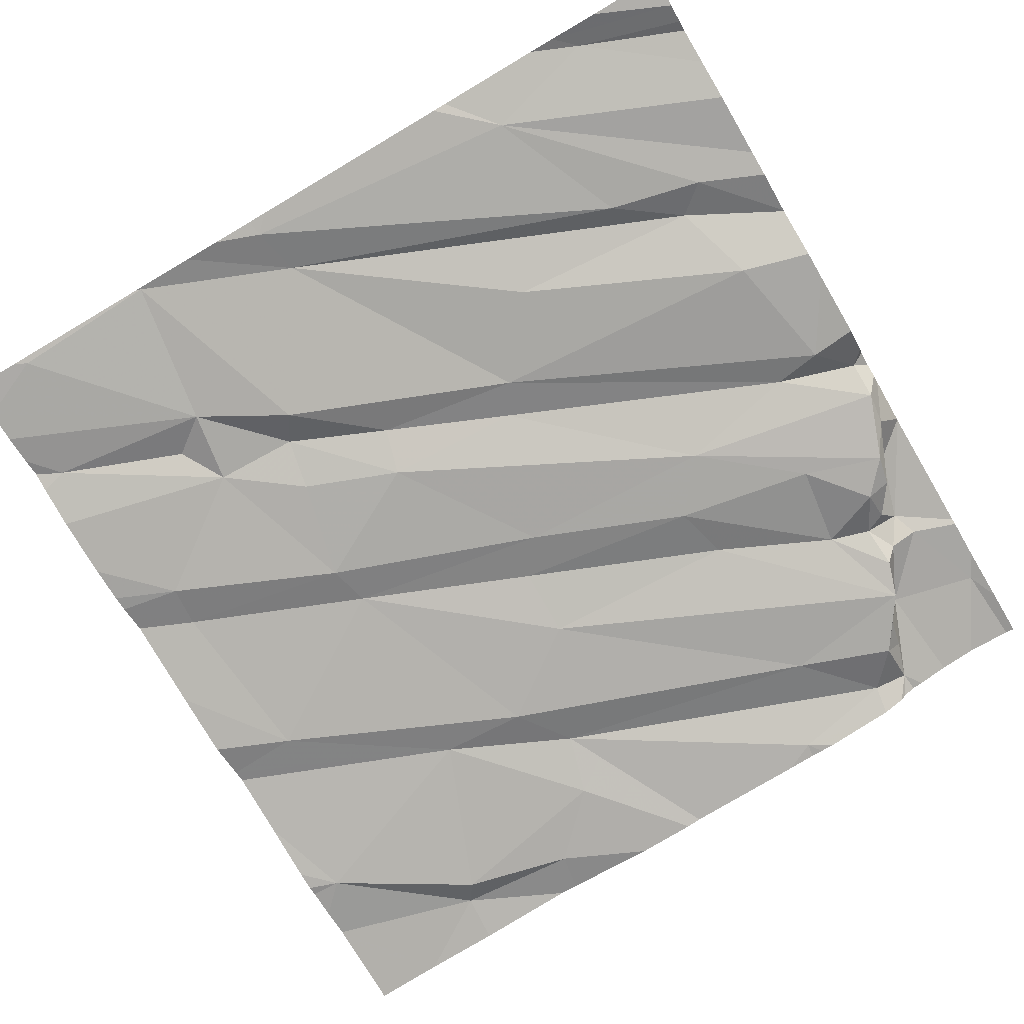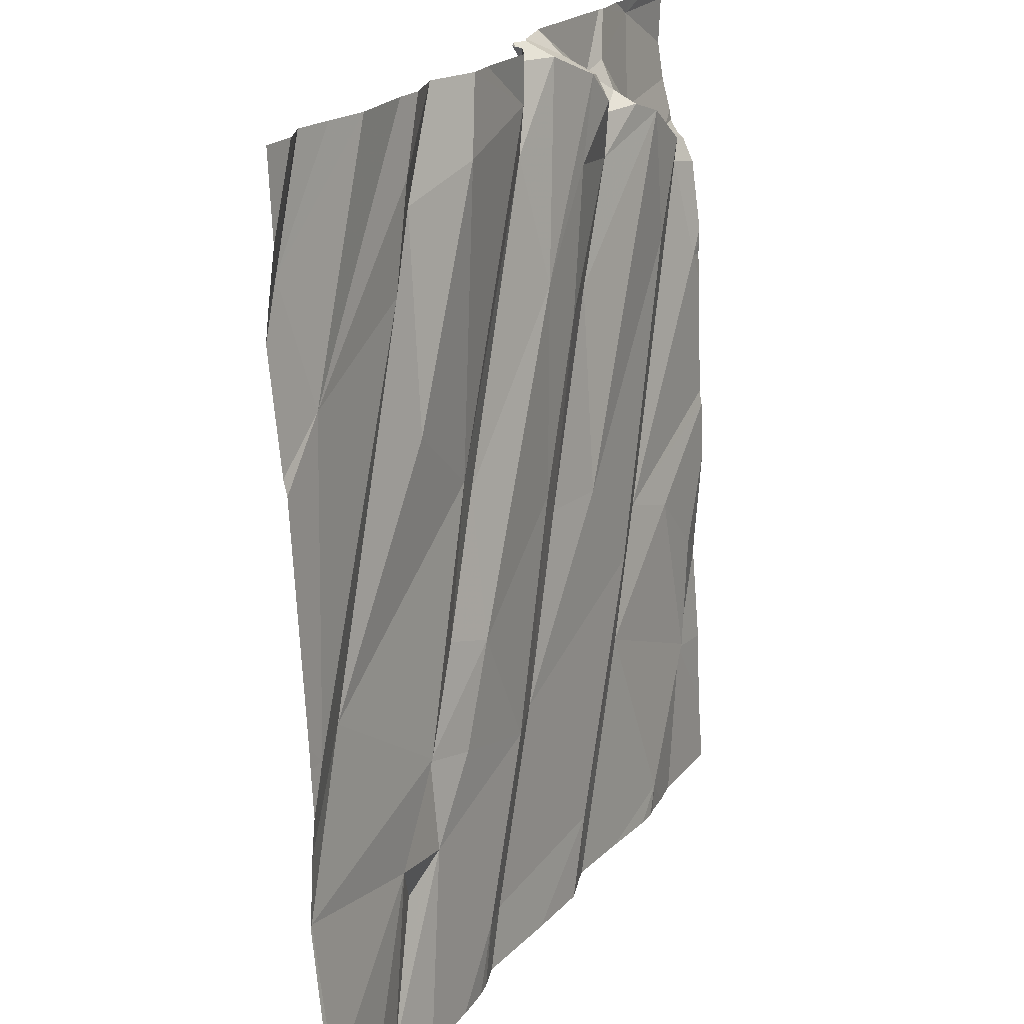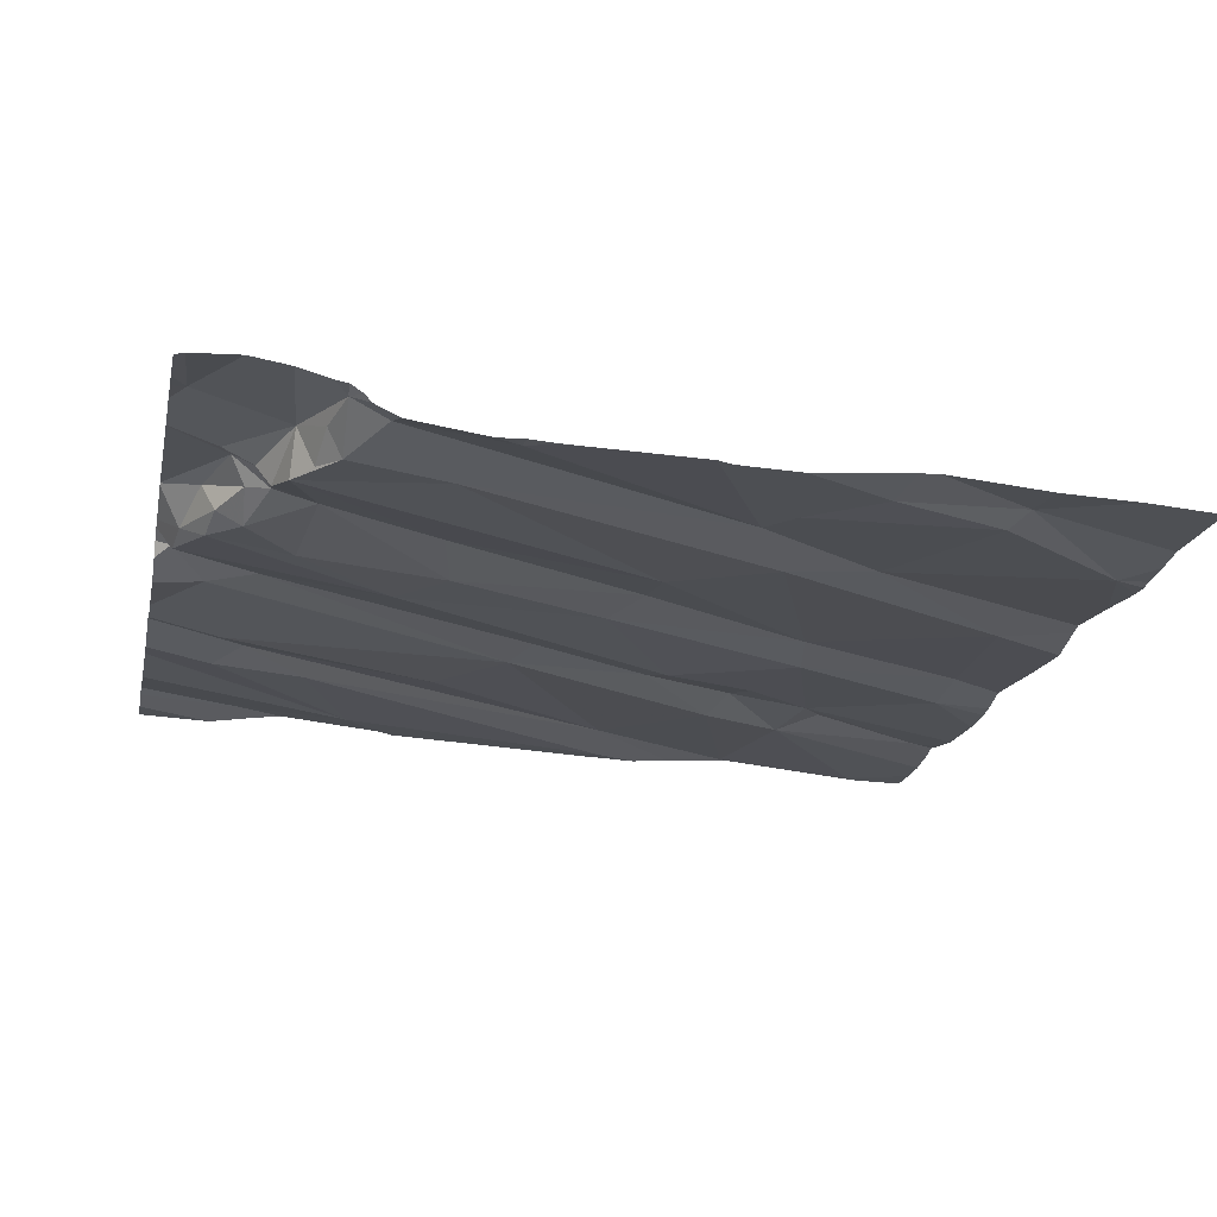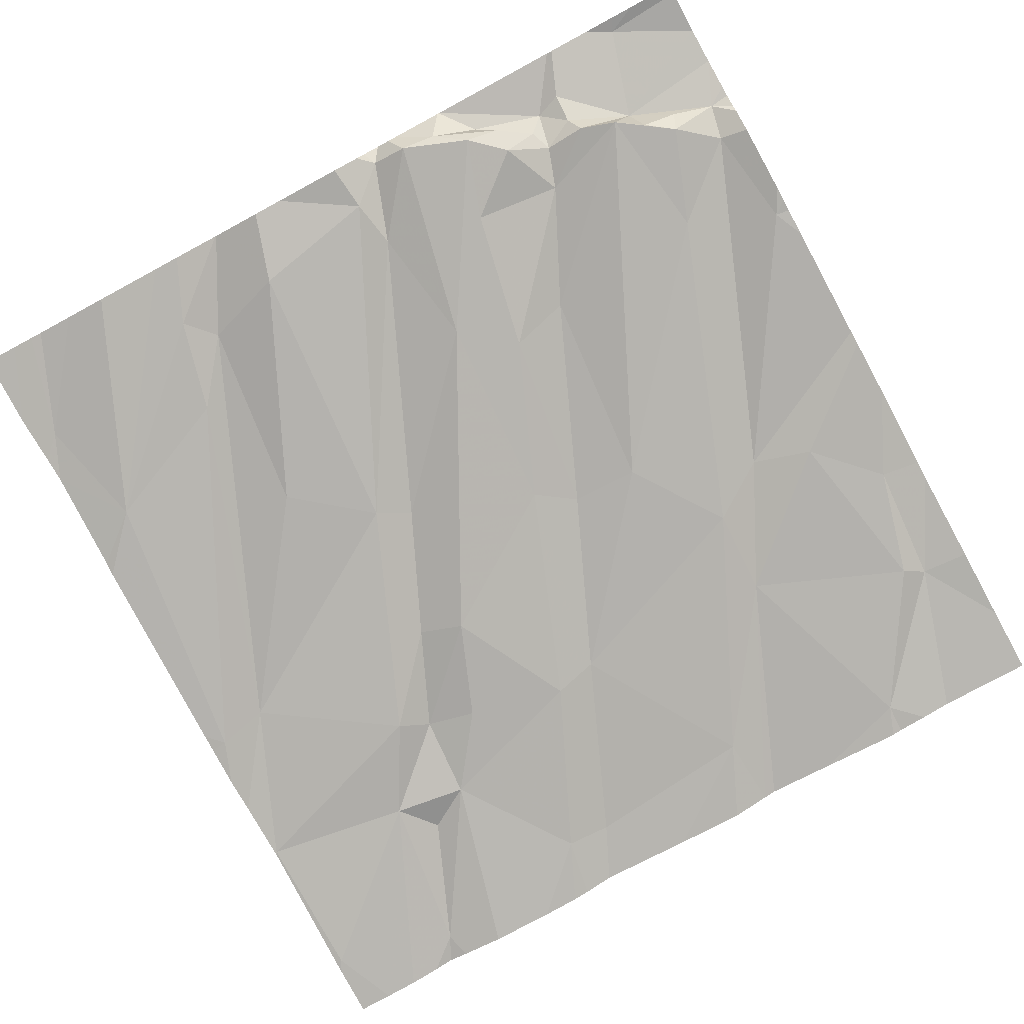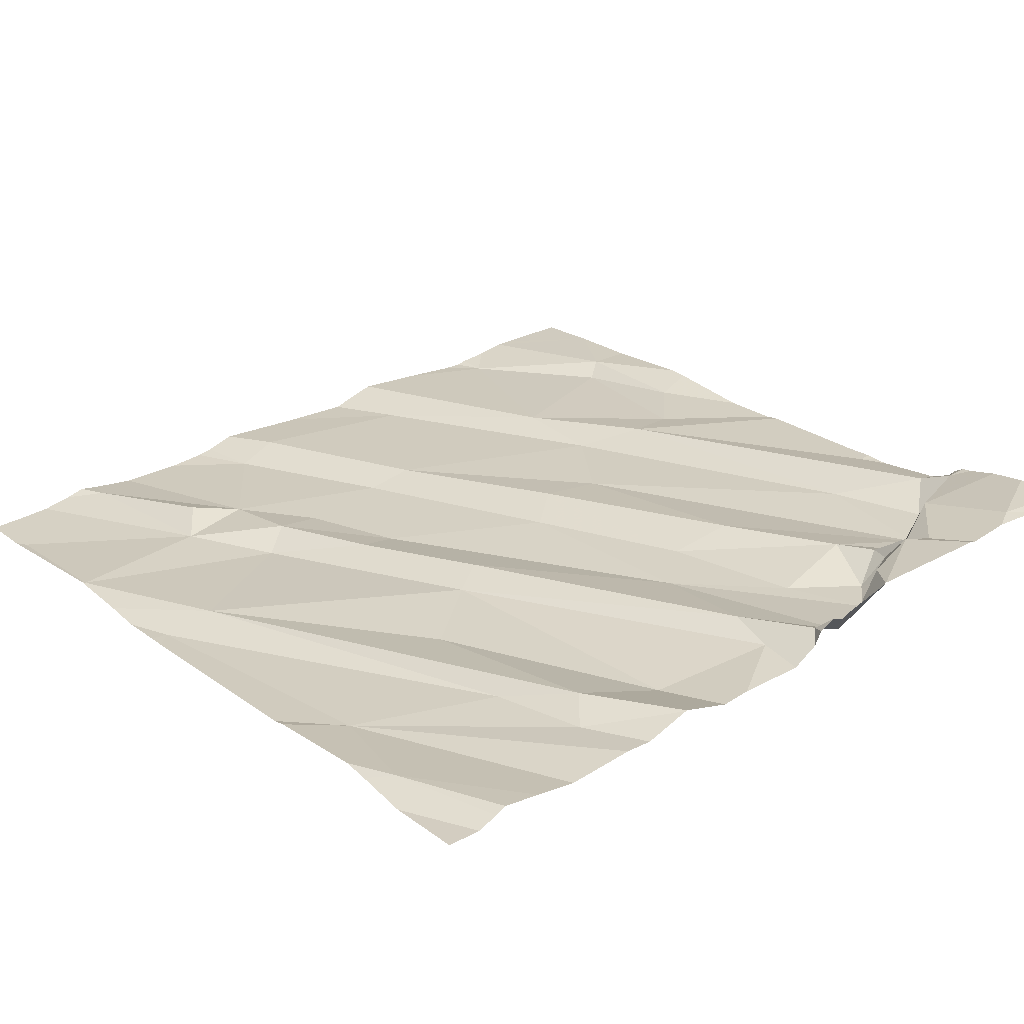
<metadata>
{"format":"obj","ext":"obj","renderer":"f3d","projection":"perspective","resolution":1024,"background":"white","views":[{"elev":-76.1,"azim":120.5,"up":"+Z"},{"elev":20.0,"azim":116.9,"up":"+Y"},{"elev":-17.6,"azim":-101.8,"up":"+Z"},{"elev":-78.6,"azim":-151.6,"up":"+Z"},{"elev":27.6,"azim":140.2,"up":"+Z"}]}
</metadata>
<code>
v -140.3 266.3 501.1
v -140.5 268.1 501.3
v -138.8 268.1 501.1
v -139.8 268.1 501.2
v -138.8 267.8 501.1
v -140 268.1 501.3
v -139.9 266.4 501.1
v -139.7 268.1 501.2
v -140.4 268.1 501.3
v -139.4 266.3 501.1
v -139.8 268.1 501.2
v -140 268.1 501.3
v -139.5 266.3 501.1
v -140.3 268.1 501.3
v -139.2 268.1 501.1
v -139 266.3 501.1
v -140.3 266.2 501.1
v -140.3 266.2 501.1
v -140.3 268.1 501.3
v -138.8 266.4 501.1
v -138.8 267.8 501.1
v -138.8 267.5 501.1
v -140.6 266.5 501.1
v -140.5 266.6 501.1
v -140.6 266.8 501.1
v -140.2 266.7 501.1
v -140.3 267 501.2
v -140.2 266.9 501.1
v -138.8 267 501.1
v -140.4 267 501.1
v -140 267.1 501.1
v -139.6 266.7 501.1
v -139.5 267 501.1
v -139.9 267.1 501.1
v -139.8 267.2 501.1
v -139.7 266.7 501.1
v -138.9 267 501.1
v -139.2 266.8 501.1
v -139.3 266.6 501.1
v -139.2 266.5 501.1
v -139.1 266.6 501.1
v -139.4 267 501.1
v -139.4 266.8 501.1
v -139.3 266.8 501.1
v -139.4 267.3 501.1
v -138.8 266.7 501.1
v -140.3 266.2 501.1
v -139.9 266.2 501.1
v -138.8 267 501.1
v -139.9 266.2 501.1
v -138.8 266.9 501.1
v -138.8 266.4 501.1
v -138.8 266.7 501.1
v -138.8 266.7 501.1
v -140.3 267.9 501.2
v -140.4 267.9 501.2
v -140.3 267.9 501.2
v -140.5 267.9 501.2
v -138.8 266.8 501.1
v -138.8 267 501.1
v -140.6 267.8 501.2
v -140.6 267.5 501.2
v -140.6 267.7 501.2
v -140.2 267.8 501.2
v -140.2 267.9 501.2
v -140.3 268 501.2
v -140.2 268 501.2
v -140.4 267.9 501.1
v -140.1 267.6 501.2
v -140.2 268 501.3
v -140.1 268 501.1
v -140.4 267.6 501.2
v -139.9 267.5 501.1
v -140 267.8 501.1
v -140.1 268 501.2
v -140.1 268 501.1
v -140.5 267.8 501.2
v -140.5 268.1 501.3
v -140.5 267.8 501.2
v -138.8 266.3 501.1
v -139.5 267.3 501.1
v -139.8 267.6 501.1
v -139.2 267.5 501.1
v -138.9 267.6 501.1
v -139.2 267.8 501.1
v -139.2 268 501.1
v -139.3 267.9 501.2
v -139.8 267.9 501.2
v -139.7 268 501.2
v -139.5 268 501.1
v -139.9 268.1 501.2
v -138.8 267.9 501.2
v -139.4 266.2 501.1
v -139.4 266.2 501.1
v -139.3 266.2 501.1
v -140.1 268 501.2
v -140 268.1 501.2
v -140 268.1 501.3
v -139.8 268.1 501.2
v -140.7 266.4 501.1
v -138.8 268.1 501.1
v -140.7 266.8 501.1
v -140.7 267 501.1
v -140.7 266.5 501.1
v -140.7 266.8 501.1
v -140.7 267.1 501.1
v -140.7 267.2 501.1
v -140.7 267.8 501.2
v -140.7 267.8 501.2
v -140.7 267.4 501.2
v -140.7 268 501.3
v -140.7 267.9 501.3
v -140.7 267.8 501.2
v -140.7 267.8 501.2
v -140.7 267.7 501.2
v -140.7 267.6 501.2
v -140.7 267.5 501.2
v -140.7 267.5 501.2
v -140.7 268.1 501.3
v -138.8 267.5 501.1
v -138.8 267.9 501.1
v -139.7 266.2 501.1
v -139.1 266.2 501.1
v -139 266.2 501.1
v -138.8 266.2 501.1
v -140.5 266.2 501.1
v -140.4 266.2 501.1
v -140.1 266.2 501.1
v -140 266.2 501.1
v -139.2 266.2 501.1
v -139.5 266.2 501.1
v -138.9 266.2 501.1
v -139 266.2 501.1
v -138.8 266.2 501.1
v -140.5 266.2 501.1
v -140.7 266.2 501.1
v -138.8 266.2 501.1
v -139.3 268.1 501.1
v -139.5 268.1 501.1
v -139.4 268.1 501.2
v -139.9 268.1 501.2
v -139.9 268.1 501.2
v -139.9 268.1 501.2
v -139.4 268.1 501.2
v -139.1 268.1 501.1
v -139.4 268.1 501.2
v -139 268.1 501.1
v -138.9 268.1 501.2
v -139.6 268.1 501.2
v -138.9 268.1 501.1
v -138.9 268.1 501.1
v -140.6 268.1 501.3
v -140.7 268.1 501.3
f 142 91 141
f 141 99 11
f 140 90 87
f 139 90 140
f 126 100 135
f 24 25 23
f 28 27 26
f 126 23 100
f 26 24 1
f 138 86 15
f 27 30 26
f 26 1 128
f 50 26 129
f 28 26 7
f 125 20 41
f 24 26 30
f 1 23 126
f 30 25 24
f 1 24 23
f 15 84 145
f 103 30 106
f 106 27 107
f 23 25 102
f 13 36 7
f 33 35 32
f 40 39 16
f 10 39 32
f 39 40 41
f 41 40 16
f 39 10 95
f 35 34 36
f 39 43 32
f 33 43 44
f 38 44 41
f 42 38 45
f 34 31 36
f 44 39 41
f 36 28 7
f 33 32 43
f 42 33 44
f 38 42 44
f 13 10 32
f 13 7 122
f 94 13 131
f 36 13 32
f 31 28 36
f 123 39 130
f 44 43 39
f 36 32 35
f 124 16 123
f 37 46 54
f 41 20 46
f 123 16 39
f 125 41 132
f 53 20 52
f 49 37 59
f 132 16 133
f 37 38 46
f 11 99 4
f 38 41 46
f 55 57 56
f 8 89 149
f 63 62 27
f 57 66 56
f 31 69 68
f 70 57 65
f 68 55 56
f 65 57 55
f 72 63 27
f 64 69 73
f 31 34 69
f 31 68 72
f 55 64 65
f 64 55 68
f 68 69 64
f 71 64 74
f 67 65 71
f 71 75 67
f 65 64 71
f 74 64 73
f 76 71 74
f 68 58 77
f 107 62 110
f 56 58 68
f 77 63 72
f 68 77 72
f 58 79 77
f 61 79 56
f 79 58 56
f 56 78 111
f 61 56 112
f 62 63 115
f 5 121 3
f 63 61 109
f 122 7 48
f 120 84 60
f 61 63 77
f 77 79 61
f 28 31 72
f 27 28 72
f 35 33 82
f 37 83 45
f 38 37 45
f 82 33 81
f 88 82 81
f 81 33 42
f 85 87 37
f 85 84 86
f 81 45 88
f 73 35 82
f 34 73 69
f 34 35 73
f 88 45 89
f 45 83 90
f 90 89 45
f 90 83 87
f 87 85 86
f 82 88 91
f 82 76 74
f 42 45 81
f 87 83 37
f 82 74 73
f 21 84 22
f 95 10 93
f 37 49 85
f 84 85 49
f 84 49 60
f 96 97 6
f 70 65 67
f 66 70 19
f 70 67 96
f 78 56 66
f 70 96 98
f 66 57 70
f 78 66 14
f 67 75 96
f 91 97 76
f 96 75 97
f 76 97 75
f 71 76 75
f 93 10 94
f 5 92 21
f 4 89 8
f 86 84 15
f 97 91 142
f 91 76 82
f 99 91 88
f 140 87 146
f 145 92 147
f 87 86 144
f 88 89 99
f 91 99 141
f 89 90 139
f 94 10 13
f 150 5 151
f 22 84 120
f 100 23 104
f 4 99 89
f 102 25 103
f 3 121 101
f 50 7 26
f 103 25 30
f 21 92 84
f 104 23 105
f 105 23 102
f 60 49 29
f 106 30 27
f 107 27 62
f 29 49 51
f 108 61 114
f 109 61 108
f 48 7 50
f 51 49 59
f 110 62 118
f 47 1 127
f 111 78 119
f 112 56 111
f 52 20 80
f 2 78 9
f 113 61 112
f 114 61 113
f 59 37 54
f 53 46 20
f 115 63 109
f 116 62 115
f 18 1 17
f 117 62 116
f 118 62 117
f 54 46 53
f 17 1 47
f 119 78 152
f 80 20 134
f 9 78 14
f 12 70 98
f 127 1 126
f 128 1 18
f 129 26 128
f 14 66 19
f 130 39 95
f 19 70 12
f 131 13 122
f 132 41 16
f 98 96 6
f 133 16 124
f 134 20 125
f 6 97 143
f 135 100 136
f 137 80 134
f 143 97 142
f 144 86 138
f 145 84 92
f 146 87 144
f 147 92 148
f 148 92 150
f 149 89 139
f 150 92 5
f 151 5 3
f 152 78 2
f 153 119 152

</code>
